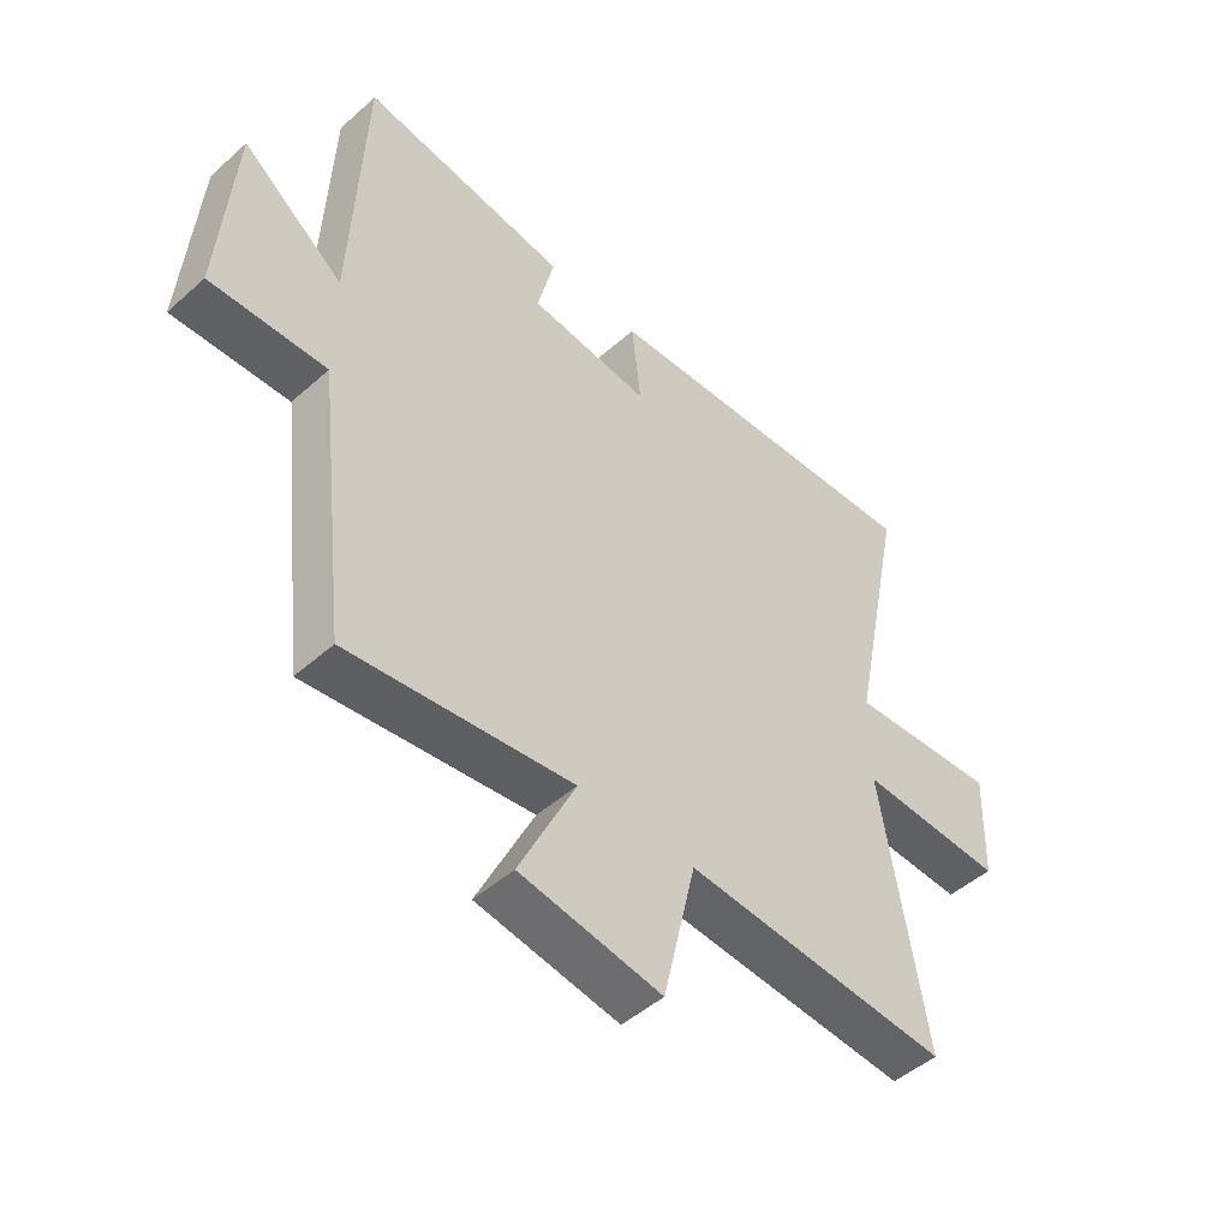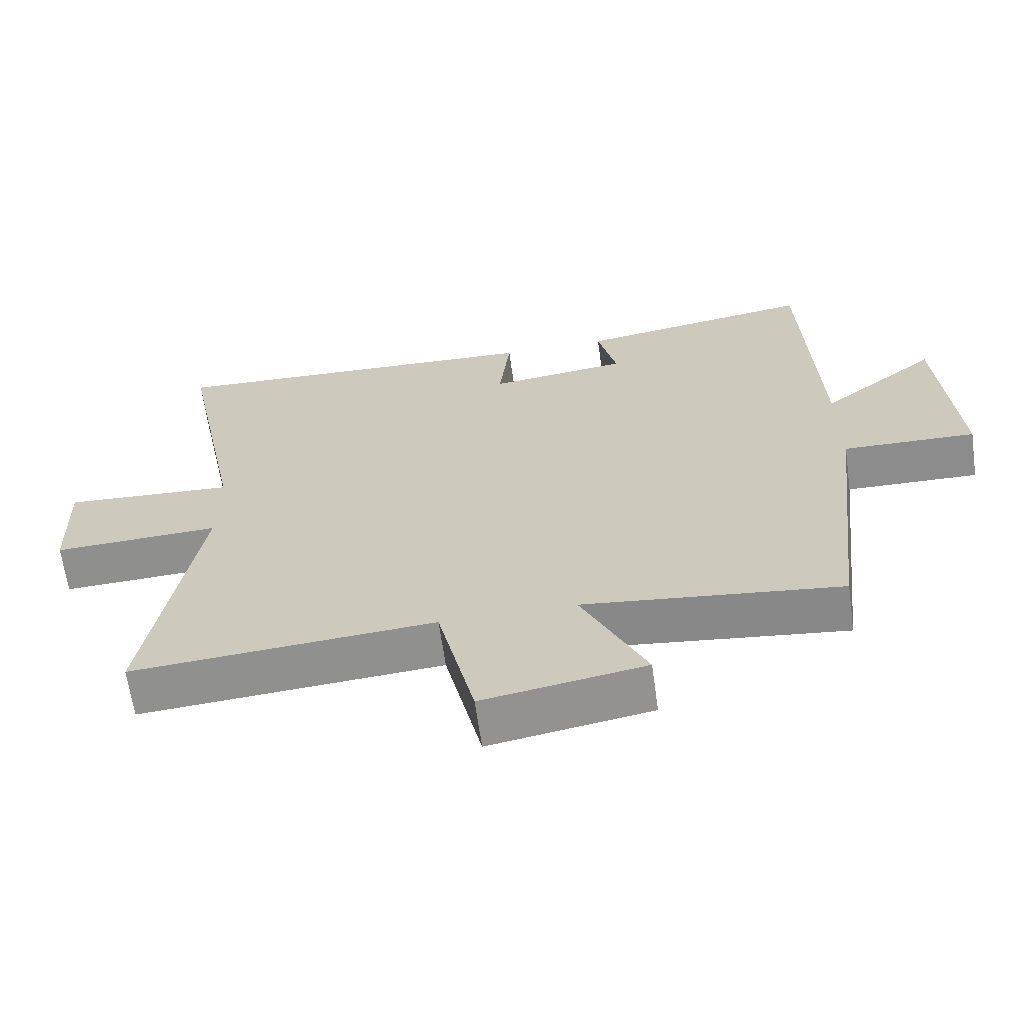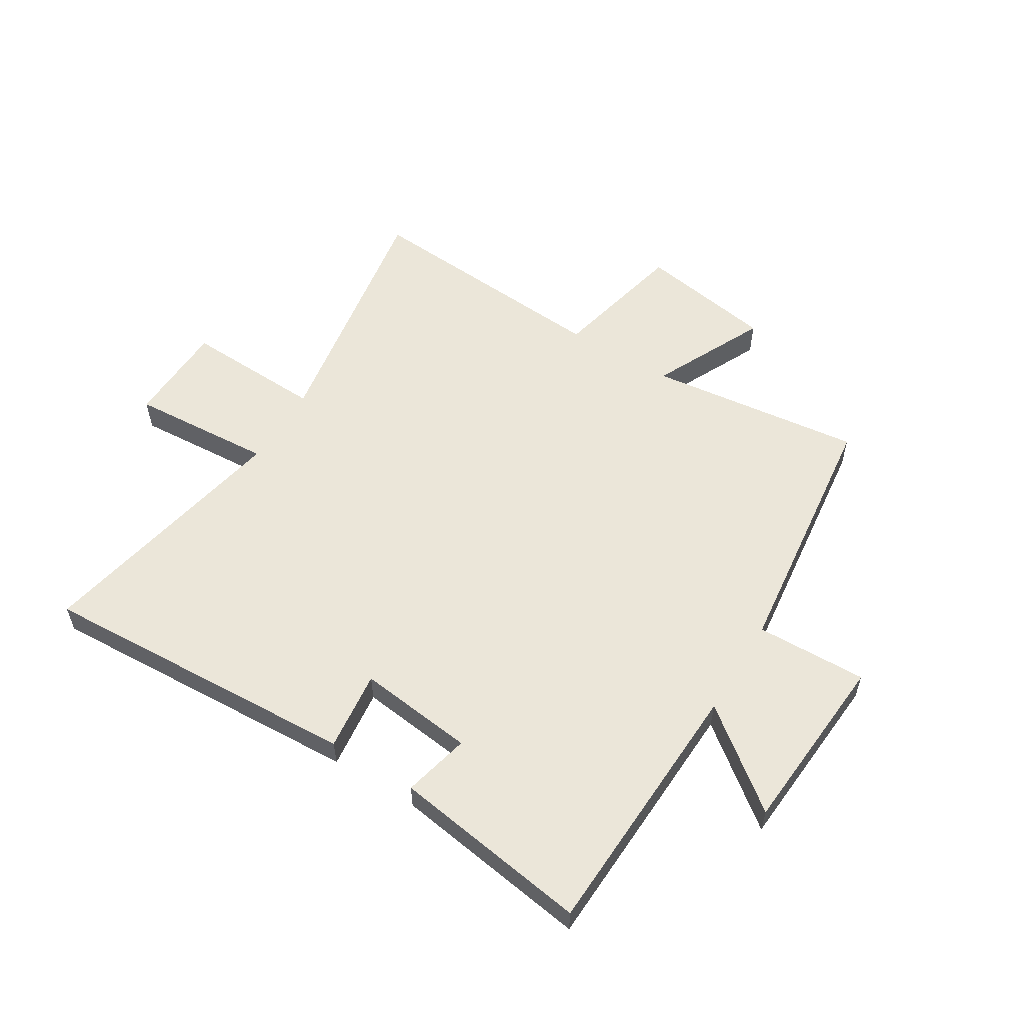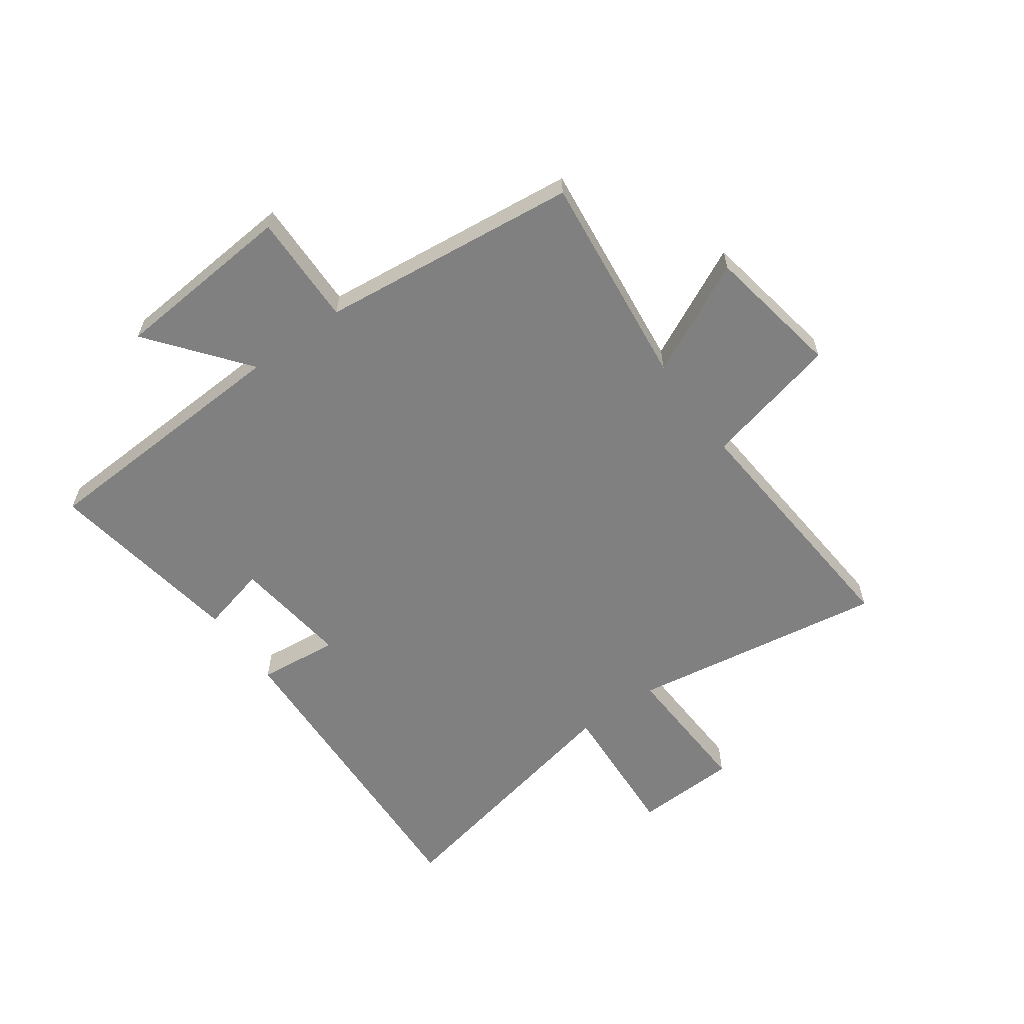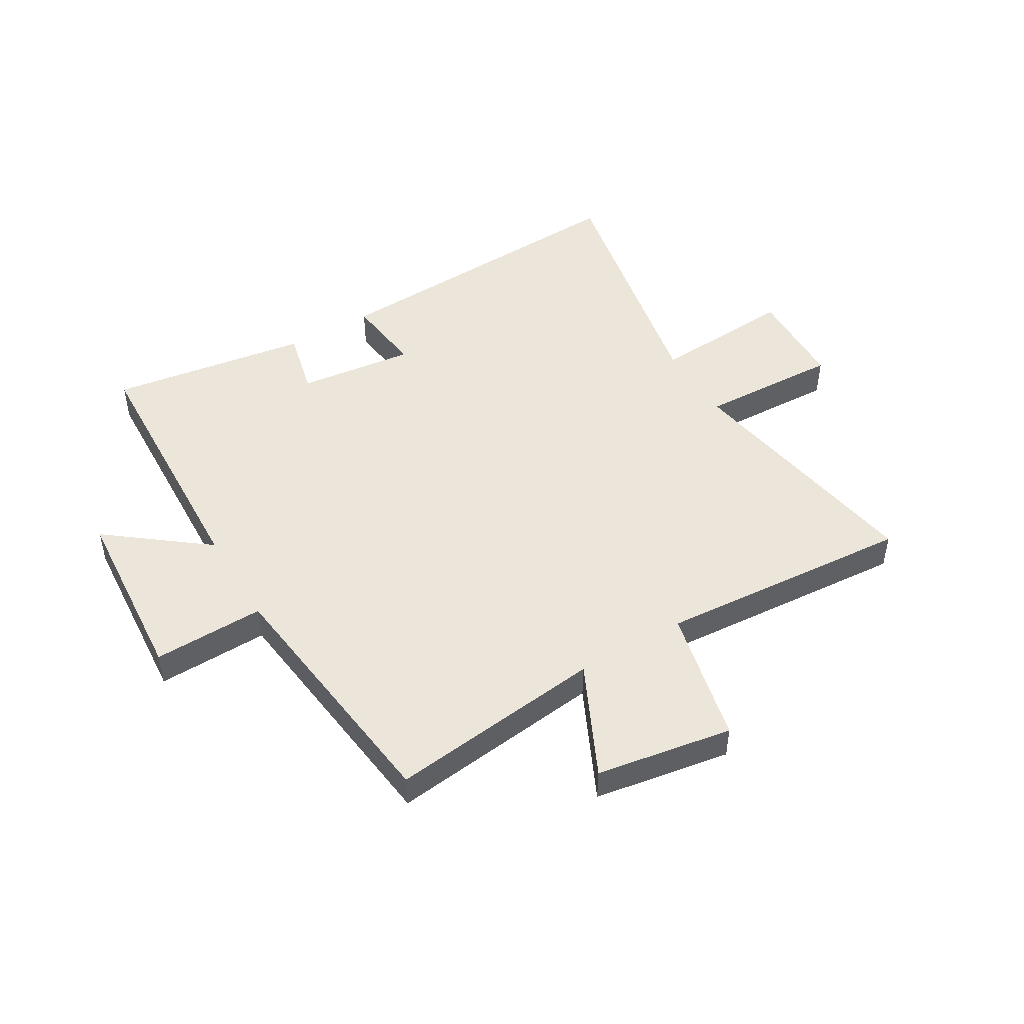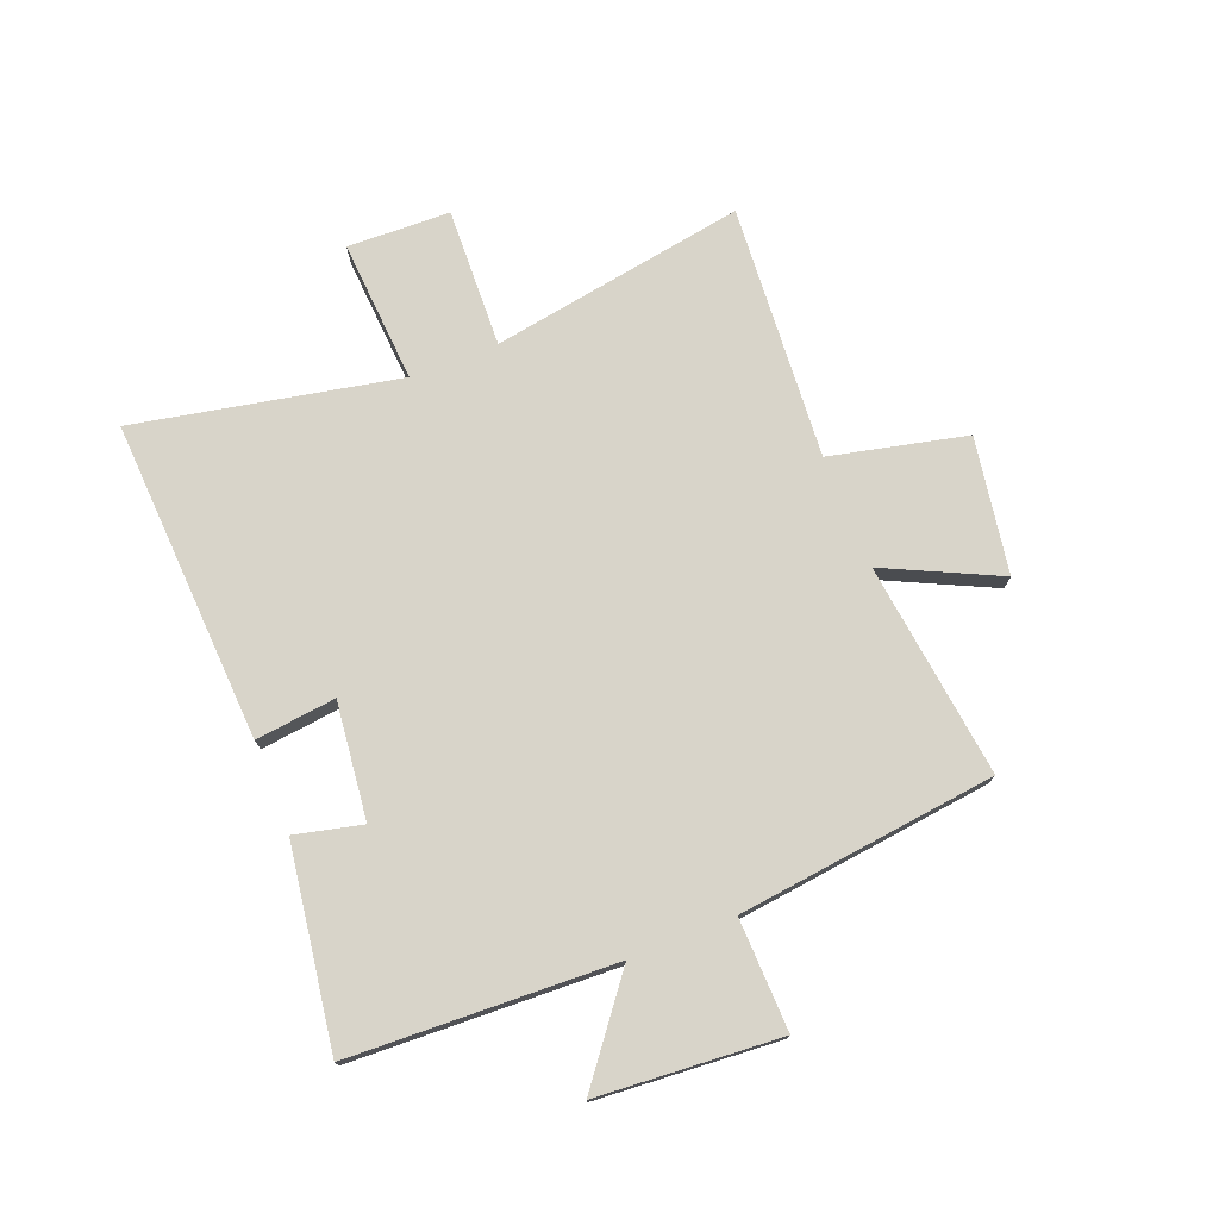
<metadata>
{"format":"obj","ext":"obj","renderer":"f3d","projection":"perspective","resolution":1024,"background":"white","views":[{"elev":-48.2,"azim":134.8,"up":"+Z"},{"elev":-64.7,"azim":8.0,"up":"+Z"},{"elev":56.6,"azim":31.5,"up":"+Y"},{"elev":-60.2,"azim":126.0,"up":"+Y"},{"elev":47.9,"azim":149.2,"up":"+Y"},{"elev":75.1,"azim":68.3,"up":"+Y"}]}
</metadata>
<code>
v -0.574 0.07 -0.533
v -0.5 0.07 -0.086
v -0.745 0.07 -0.096
v -0.751 0.07 0.084
v -0.5 0.07 0.068
v -0.593 0.07 0.528
v -0.028 0.07 0.5
v -0.044 0.07 0.359
v 0.16 0.07 0.383
v 0.132 0.07 0.5
v 0.48 0.07 0.553
v 0.5 0.07 0.09
v 0.671 0.07 0.223
v 0.695 0.07 -0.097
v 0.5 0.07 -0.092
v 0.447 0.07 -0.545
v 0.07 0.07 -0.5
v 0.165 0.07 -0.698
v -0.073 0.07 -0.738
v -0.128 0.07 -0.5
v -0.574 0 -0.533
v -0.5 0 -0.086
v -0.745 0 -0.096
v -0.751 0 0.084
v -0.5 0 0.068
v -0.593 0 0.528
v -0.028 0 0.5
v -0.044 0 0.359
v 0.16 0 0.383
v 0.132 0 0.5
v 0.48 0 0.553
v 0.5 0 0.09
v 0.671 0 0.223
v 0.695 0 -0.097
v 0.5 0 -0.092
v 0.447 0 -0.545
v 0.07 0 -0.5
v 0.165 0 -0.698
v -0.073 0 -0.738
v -0.128 0 -0.5
f 17 18 19 20
f 15 16 17
f 15 17 20
f 12 13 14 15
f 11 12 15
f 10 11 15
f 9 10 15
f 20 1 2
f 15 20 2
f 9 15 2
f 8 9 2
f 5 6 7 8
f 2 3 4 5
f 2 5 8
f 40 39 38 37
f 37 36 35
f 40 37 35
f 35 34 33 32
f 35 32 31
f 35 31 30
f 35 30 29
f 22 21 40
f 22 40 35
f 22 35 29
f 22 29 28
f 28 27 26 25
f 25 24 23 22
f 28 25 22
f 1 21 22 2
f 2 22 23 3
f 3 23 24 4
f 4 24 25 5
f 5 25 26 6
f 6 26 27 7
f 7 27 28 8
f 8 28 29 9
f 9 29 30 10
f 10 30 31 11
f 11 31 32 12
f 12 32 33 13
f 13 33 34 14
f 14 34 35 15
f 15 35 36 16
f 16 36 37 17
f 17 37 38 18
f 18 38 39 19
f 19 39 40 20
f 20 40 21 1

</code>
